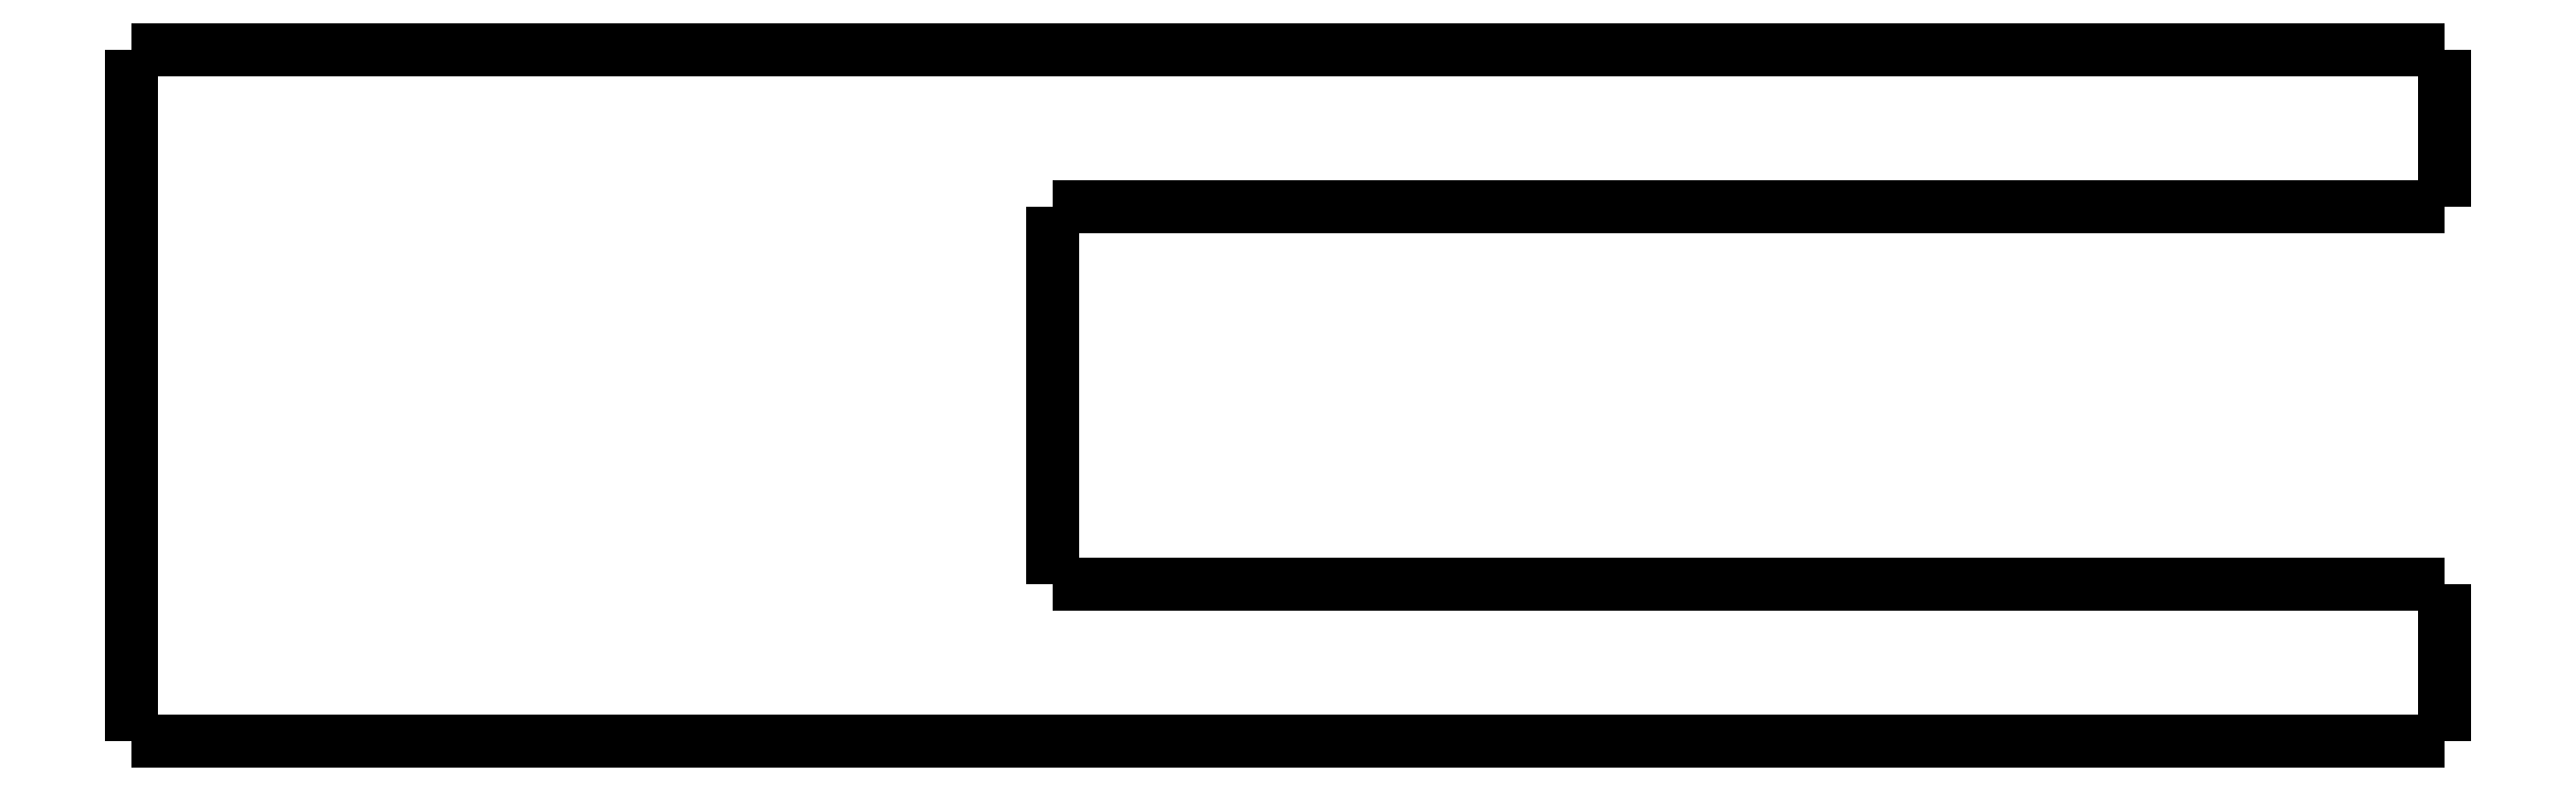
<metadata>
{"format":"dxf","ext":"dxf","renderer":"ezdxf+matplotlib","layout":"modelspace","background":"white","min_lineweight":24,"dpi":150}
</metadata>
<code>
0
SECTION
2
ENTITIES
0
LWPOLYLINE
8
0
90
51
70
0
10
24.3
20
-5
10
24.3
20
-4.9
10
24.3
20
-4.8
10
24.3
20
-4.7
10
24.3
20
-4.6
10
24.3
20
-4.5
10
24.3
20
-4.4
10
24.3
20
-4.3
10
24.3
20
-4.2
10
24.3
20
-4.1
10
24.3
20
-4
10
24.3
20
-3.9
10
24.3
20
-3.8
10
24.3
20
-3.7
10
24.3
20
-3.6
10
24.3
20
-3.5
10
24.3
20
-3.4
10
24.3
20
-3.3
10
24.3
20
-3.2
10
24.3
20
-3.1
10
24.3
20
-3
10
24.3
20
-2.9
10
24.3
20
-2.8
10
24.3
20
-2.7
10
24.3
20
-2.6
10
24.3
20
-2.5
10
24.3
20
-2.4
10
24.3
20
-2.3
10
24.3
20
-2.2
10
24.3
20
-2.1
10
24.3
20
-2
10
24.3
20
-1.9
10
24.3
20
-1.8
10
24.3
20
-1.7
10
24.3
20
-1.6
10
24.3
20
-1.5
10
24.3
20
-1.4
10
24.3
20
-1.3
10
24.3
20
-1.2
10
24.3
20
-1.1
10
24.3
20
-1
10
24.3
20
-0.9
10
24.3
20
-0.8
10
24.3
20
-0.7
10
24.3
20
-0.6
10
24.3
20
-0.5
10
24.3
20
-0.4
10
24.3
20
-0.3
10
24.3
20
-0.2
10
24.3
20
-0.1
10
24.3
20
0
0
LWPOLYLINE
8
0
90
51
70
0
10
24.3
20
-5
10
23.41
20
-5
10
22.53
20
-5
10
21.64
20
-5
10
20.76
20
-5
10
19.87
20
-5
10
18.98
20
-5
10
18.1
20
-5
10
17.21
20
-5
10
16.33
20
-5
10
15.44
20
-5
10
14.55
20
-5
10
13.67
20
-5
10
12.78
20
-5
10
11.9
20
-5
10
11.01
20
-5
10
10.12
20
-5
10
9.238
20
-5
10
8.352
20
-5
10
7.466
20
-5
10
6.58
20
-5
10
5.694
20
-5
10
4.808
20
-5
10
3.922
20
-5
10
3.036
20
-5
10
2.15
20
-5
10
1.264
20
-5
10
0.378
20
-5
10
-0.508
20
-5
10
-1.394
20
-5
10
-2.28
20
-5
10
-3.166
20
-5
10
-4.052
20
-5
10
-4.938
20
-5
10
-5.824
20
-5
10
-6.71
20
-5
10
-7.596
20
-5
10
-8.482
20
-5
10
-9.368
20
-5
10
-10.25
20
-5
10
-11.14
20
-5
10
-12.03
20
-5
10
-12.91
20
-5
10
-13.8
20
-5
10
-14.68
20
-5
10
-15.57
20
-5
10
-16.46
20
-5
10
-17.34
20
-5
10
-18.23
20
-5
10
-19.11
20
-5
10
-20
20
-5
0
LWPOLYLINE
8
0
90
51
70
0
10
24.3
20
0
10
22.83
20
0
10
21.36
20
0
10
19.88
20
0
10
18.41
20
0
10
16.94
20
0
10
15.47
20
0
10
14
20
0
10
12.52
20
0
10
11.05
20
0
10
9.58
20
0
10
8.108
20
0
10
6.636
20
0
10
5.164
20
0
10
3.692
20
0
10
2.22
20
0
10
0.748
20
0
10
-0.724
20
0
10
-2.196
20
0
10
-3.668
20
0
10
-5.14
20
0
10
-6.612
20
0
10
-8.084
20
0
10
-9.556
20
0
10
-11.03
20
0
10
-12.5
20
0
10
-13.97
20
0
10
-15.44
20
0
10
-16.92
20
0
10
-18.39
20
0
10
-19.86
20
0
10
-21.33
20
0
10
-22.8
20
0
10
-24.28
20
0
10
-25.75
20
0
10
-27.22
20
0
10
-28.69
20
0
10
-30.16
20
0
10
-31.64
20
0
10
-33.11
20
0
10
-34.58
20
0
10
-36.05
20
0
10
-37.52
20
0
10
-39
20
0
10
-40.47
20
0
10
-41.94
20
0
10
-43.41
20
0
10
-44.88
20
0
10
-46.36
20
0
10
-47.83
20
0
10
-49.3
20
0
0
LWPOLYLINE
8
0
90
51
70
0
10
-49.3
20
-22
10
-49.3
20
-21.56
10
-49.3
20
-21.12
10
-49.3
20
-20.68
10
-49.3
20
-20.24
10
-49.3
20
-19.8
10
-49.3
20
-19.36
10
-49.3
20
-18.92
10
-49.3
20
-18.48
10
-49.3
20
-18.04
10
-49.3
20
-17.6
10
-49.3
20
-17.16
10
-49.3
20
-16.72
10
-49.3
20
-16.28
10
-49.3
20
-15.84
10
-49.3
20
-15.4
10
-49.3
20
-14.96
10
-49.3
20
-14.52
10
-49.3
20
-14.08
10
-49.3
20
-13.64
10
-49.3
20
-13.2
10
-49.3
20
-12.76
10
-49.3
20
-12.32
10
-49.3
20
-11.88
10
-49.3
20
-11.44
10
-49.3
20
-11
10
-49.3
20
-10.56
10
-49.3
20
-10.12
10
-49.3
20
-9.68
10
-49.3
20
-9.24
10
-49.3
20
-8.8
10
-49.3
20
-8.36
10
-49.3
20
-7.92
10
-49.3
20
-7.48
10
-49.3
20
-7.04
10
-49.3
20
-6.6
10
-49.3
20
-6.16
10
-49.3
20
-5.72
10
-49.3
20
-5.28
10
-49.3
20
-4.84
10
-49.3
20
-4.4
10
-49.3
20
-3.96
10
-49.3
20
-3.52
10
-49.3
20
-3.08
10
-49.3
20
-2.64
10
-49.3
20
-2.2
10
-49.3
20
-1.76
10
-49.3
20
-1.32
10
-49.3
20
-0.88
10
-49.3
20
-0.44
10
-49.3
20
0
0
LWPOLYLINE
8
0
90
51
70
0
10
24.3
20
-22
10
22.83
20
-22
10
21.36
20
-22
10
19.88
20
-22
10
18.41
20
-22
10
16.94
20
-22
10
15.47
20
-22
10
14
20
-22
10
12.52
20
-22
10
11.05
20
-22
10
9.58
20
-22
10
8.108
20
-22
10
6.636
20
-22
10
5.164
20
-22
10
3.692
20
-22
10
2.22
20
-22
10
0.748
20
-22
10
-0.724
20
-22
10
-2.196
20
-22
10
-3.668
20
-22
10
-5.14
20
-22
10
-6.612
20
-22
10
-8.084
20
-22
10
-9.556
20
-22
10
-11.03
20
-22
10
-12.5
20
-22
10
-13.97
20
-22
10
-15.44
20
-22
10
-16.92
20
-22
10
-18.39
20
-22
10
-19.86
20
-22
10
-21.33
20
-22
10
-22.8
20
-22
10
-24.28
20
-22
10
-25.75
20
-22
10
-27.22
20
-22
10
-28.69
20
-22
10
-30.16
20
-22
10
-31.64
20
-22
10
-33.11
20
-22
10
-34.58
20
-22
10
-36.05
20
-22
10
-37.52
20
-22
10
-39
20
-22
10
-40.47
20
-22
10
-41.94
20
-22
10
-43.41
20
-22
10
-44.88
20
-22
10
-46.36
20
-22
10
-47.83
20
-22
10
-49.3
20
-22
0
LWPOLYLINE
8
0
90
51
70
0
10
24.3
20
-22
10
24.3
20
-21.9
10
24.3
20
-21.8
10
24.3
20
-21.7
10
24.3
20
-21.6
10
24.3
20
-21.5
10
24.3
20
-21.4
10
24.3
20
-21.3
10
24.3
20
-21.2
10
24.3
20
-21.1
10
24.3
20
-21
10
24.3
20
-20.9
10
24.3
20
-20.8
10
24.3
20
-20.7
10
24.3
20
-20.6
10
24.3
20
-20.5
10
24.3
20
-20.4
10
24.3
20
-20.3
10
24.3
20
-20.2
10
24.3
20
-20.1
10
24.3
20
-20
10
24.3
20
-19.9
10
24.3
20
-19.8
10
24.3
20
-19.7
10
24.3
20
-19.6
10
24.3
20
-19.5
10
24.3
20
-19.4
10
24.3
20
-19.3
10
24.3
20
-19.2
10
24.3
20
-19.1
10
24.3
20
-19
10
24.3
20
-18.9
10
24.3
20
-18.8
10
24.3
20
-18.7
10
24.3
20
-18.6
10
24.3
20
-18.5
10
24.3
20
-18.4
10
24.3
20
-18.3
10
24.3
20
-18.2
10
24.3
20
-18.1
10
24.3
20
-18
10
24.3
20
-17.9
10
24.3
20
-17.8
10
24.3
20
-17.7
10
24.3
20
-17.6
10
24.3
20
-17.5
10
24.3
20
-17.4
10
24.3
20
-17.3
10
24.3
20
-17.2
10
24.3
20
-17.1
10
24.3
20
-17
0
LWPOLYLINE
8
0
90
51
70
0
10
-20
20
-17
10
-19.11
20
-17
10
-18.23
20
-17
10
-17.34
20
-17
10
-16.46
20
-17
10
-15.57
20
-17
10
-14.68
20
-17
10
-13.8
20
-17
10
-12.91
20
-17
10
-12.03
20
-17
10
-11.14
20
-17
10
-10.25
20
-17
10
-9.368
20
-17
10
-8.482
20
-17
10
-7.596
20
-17
10
-6.71
20
-17
10
-5.824
20
-17
10
-4.938
20
-17
10
-4.052
20
-17
10
-3.166
20
-17
10
-2.28
20
-17
10
-1.394
20
-17
10
-0.508
20
-17
10
0.378
20
-17
10
1.264
20
-17
10
2.15
20
-17
10
3.036
20
-17
10
3.922
20
-17
10
4.808
20
-17
10
5.694
20
-17
10
6.58
20
-17
10
7.466
20
-17
10
8.352
20
-17
10
9.238
20
-17
10
10.12
20
-17
10
11.01
20
-17
10
11.9
20
-17
10
12.78
20
-17
10
13.67
20
-17
10
14.55
20
-17
10
15.44
20
-17
10
16.33
20
-17
10
17.21
20
-17
10
18.1
20
-17
10
18.98
20
-17
10
19.87
20
-17
10
20.76
20
-17
10
21.64
20
-17
10
22.53
20
-17
10
23.41
20
-17
10
24.3
20
-17
0
LWPOLYLINE
8
0
90
51
70
0
10
-20
20
-5
10
-20
20
-5.24
10
-20
20
-5.48
10
-20
20
-5.72
10
-20
20
-5.96
10
-20
20
-6.2
10
-20
20
-6.44
10
-20
20
-6.68
10
-20
20
-6.92
10
-20
20
-7.16
10
-20
20
-7.4
10
-20
20
-7.64
10
-20
20
-7.88
10
-20
20
-8.12
10
-20
20
-8.36
10
-20
20
-8.6
10
-20
20
-8.84
10
-20
20
-9.08
10
-20
20
-9.32
10
-20
20
-9.56
10
-20
20
-9.8
10
-20
20
-10.04
10
-20
20
-10.28
10
-20
20
-10.52
10
-20
20
-10.76
10
-20
20
-11
10
-20
20
-11.24
10
-20
20
-11.48
10
-20
20
-11.72
10
-20
20
-11.96
10
-20
20
-12.2
10
-20
20
-12.44
10
-20
20
-12.68
10
-20
20
-12.92
10
-20
20
-13.16
10
-20
20
-13.4
10
-20
20
-13.64
10
-20
20
-13.88
10
-20
20
-14.12
10
-20
20
-14.36
10
-20
20
-14.6
10
-20
20
-14.84
10
-20
20
-15.08
10
-20
20
-15.32
10
-20
20
-15.56
10
-20
20
-15.8
10
-20
20
-16.04
10
-20
20
-16.28
10
-20
20
-16.52
10
-20
20
-16.76
10
-20
20
-17
0
ENDSEC
0
EOF

</code>
